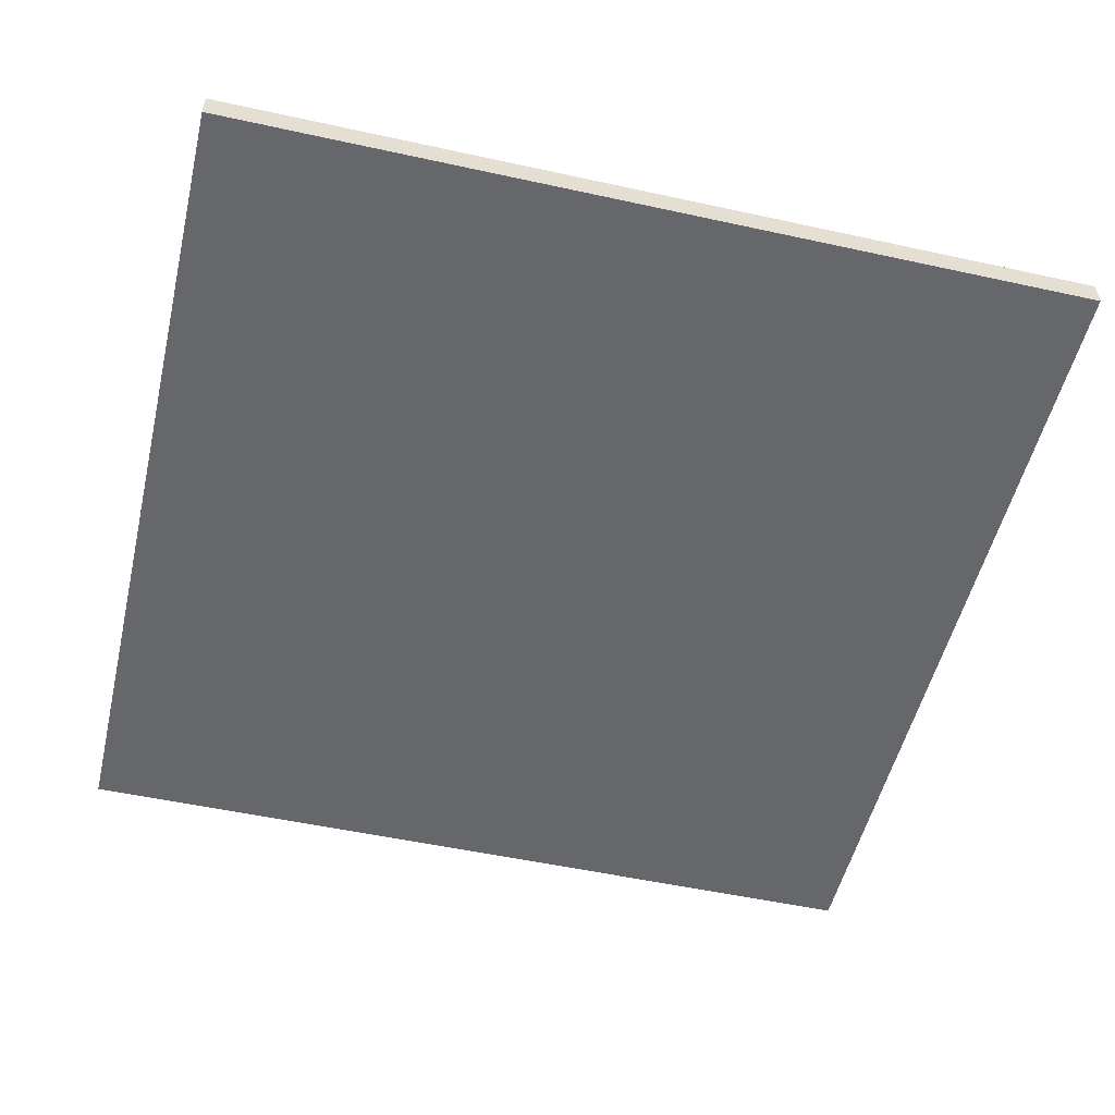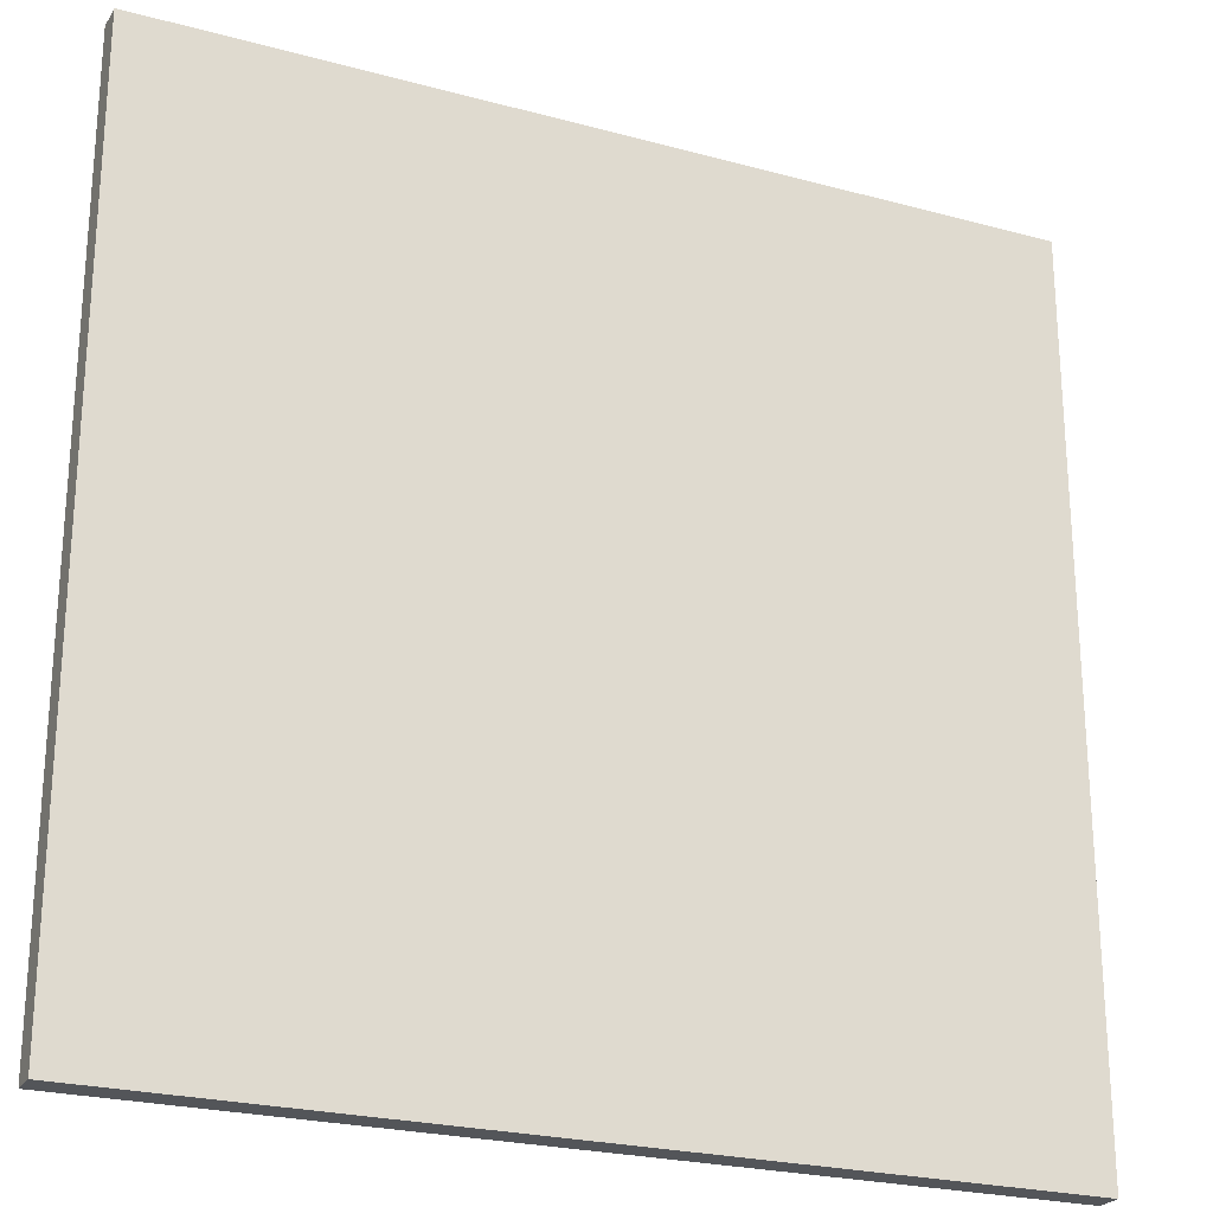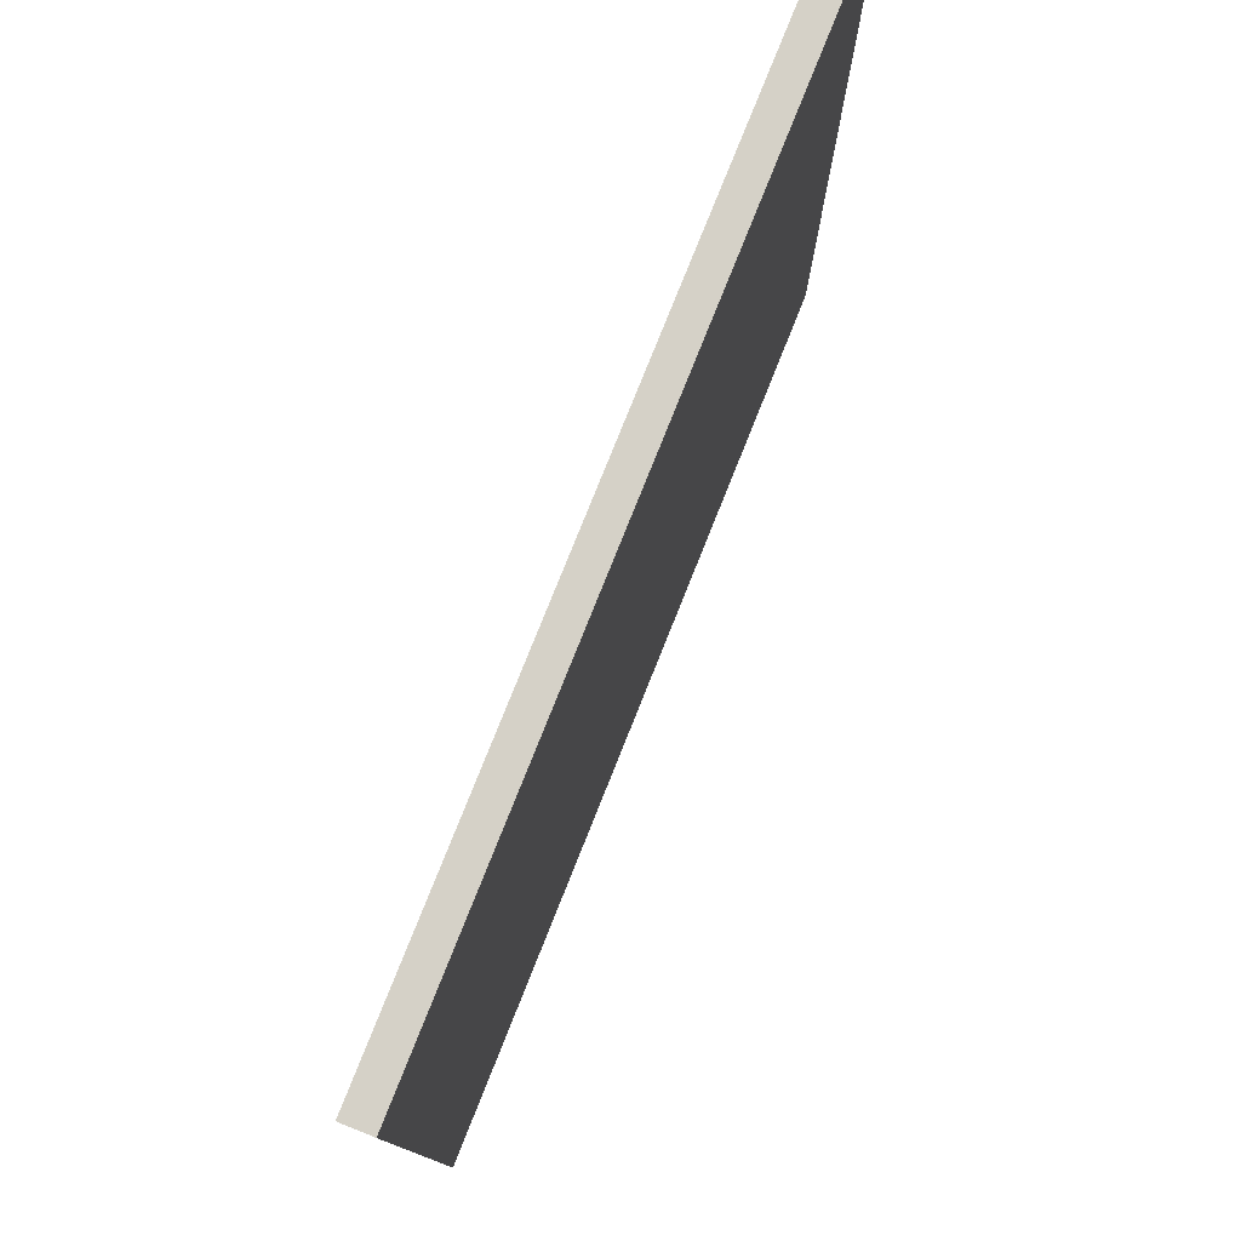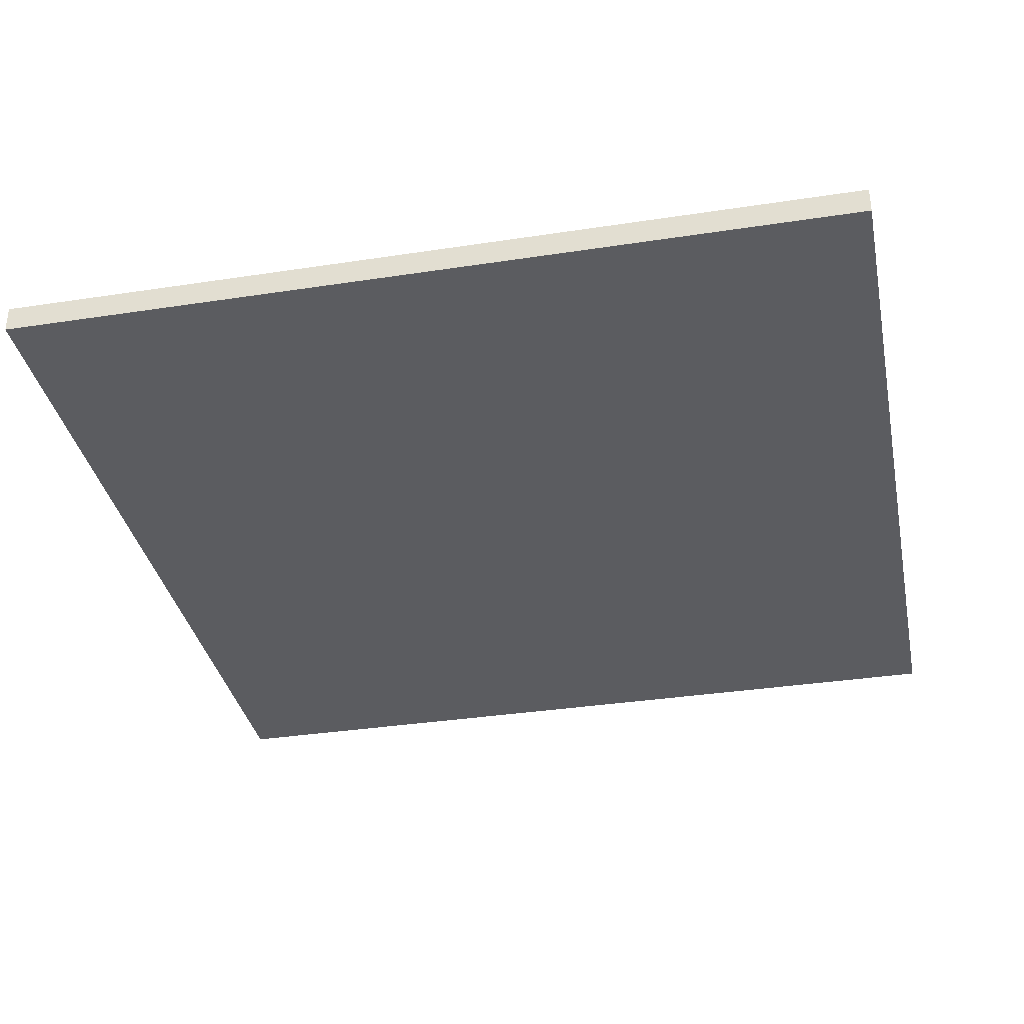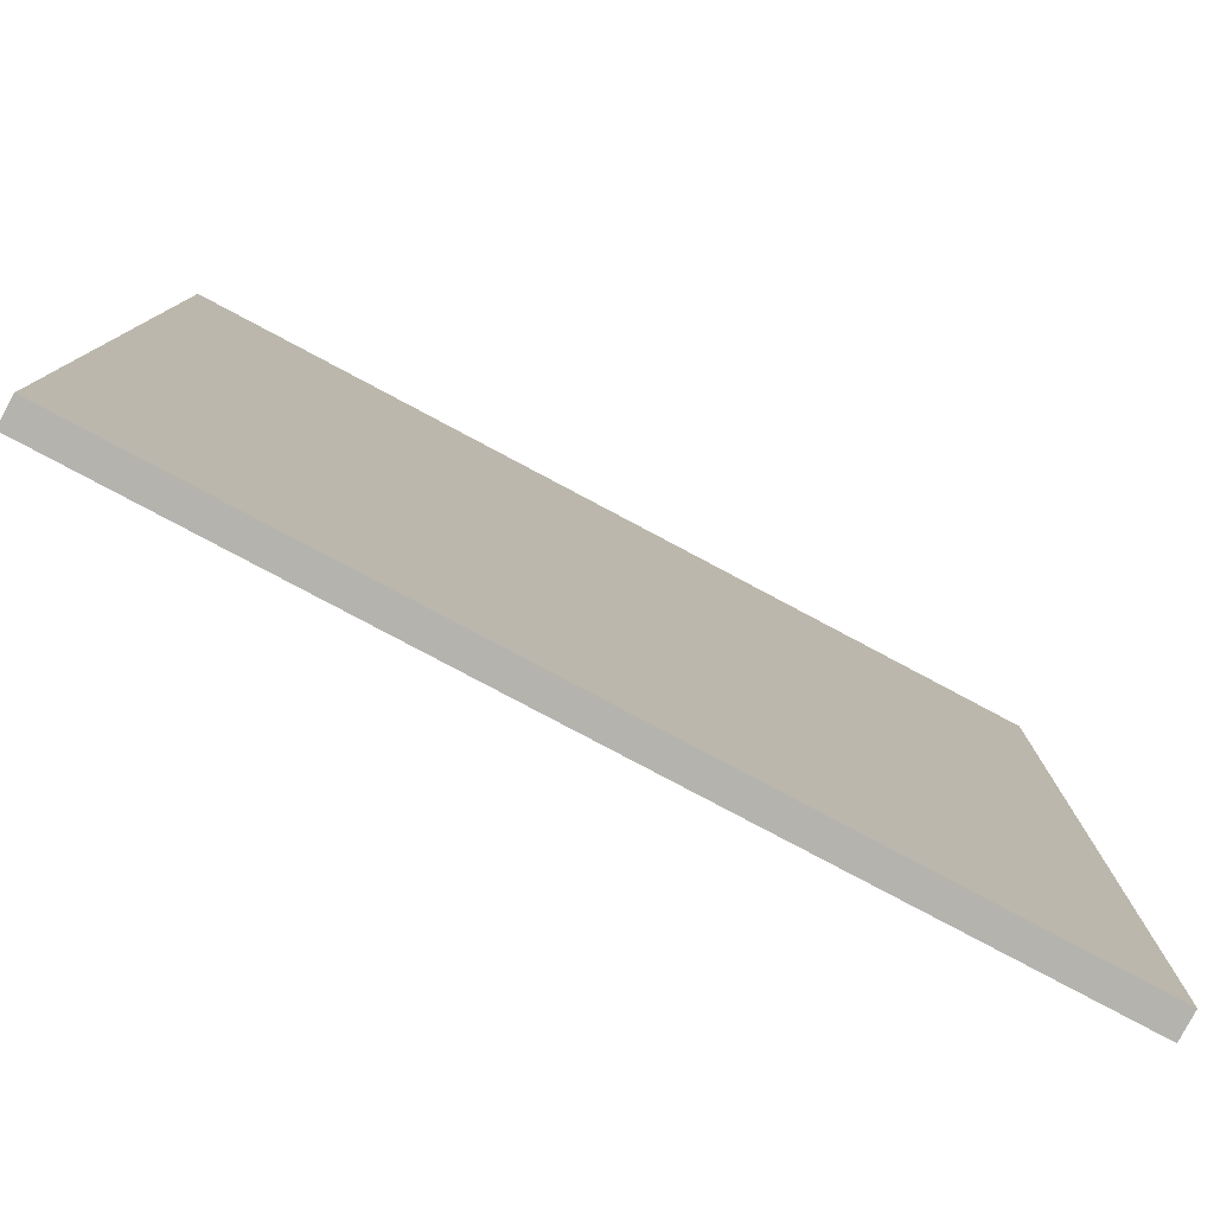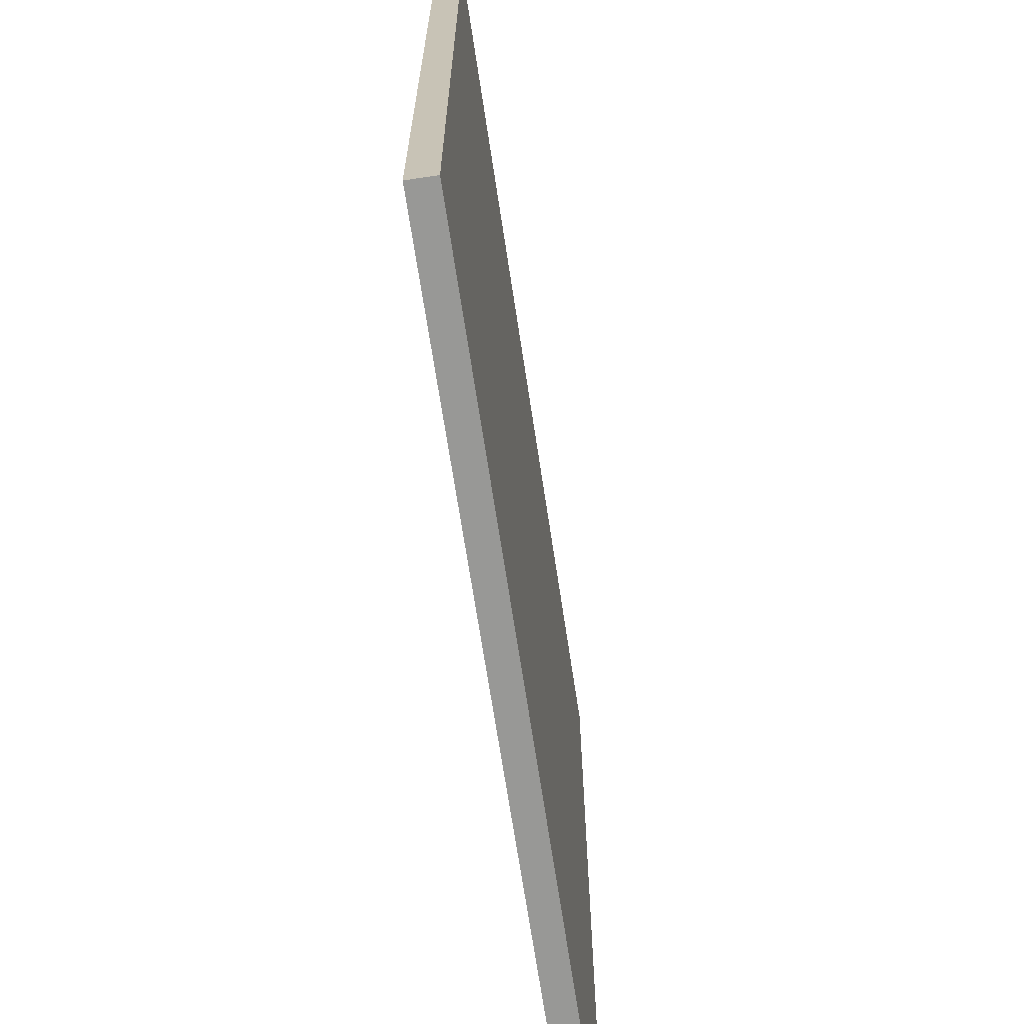
<metadata>
{"format":"obj","ext":"obj","renderer":"f3d","projection":"perspective","resolution":1024,"background":"white","views":[{"elev":-52.2,"azim":-103.3,"up":"+Y"},{"elev":-24.0,"azim":-24.3,"up":"+Z"},{"elev":78.7,"azim":-68.2,"up":"+Z"},{"elev":-35.2,"azim":11.5,"up":"+Y"},{"elev":-79.9,"azim":152.0,"up":"+Z"},{"elev":-68.4,"azim":-81.4,"up":"+Z"}]}
</metadata>
<code>
v -4 -0.125 -4
v  4 -0.125 -4
v -4  0.125 -4
v  4  0.125 -4
v -4 -0.125  4
v  4 -0.125  4
v -4  0.125  4
v  4  0.125  4
f 1 5 7 3
f 6 2 4 8
f 1 2 6 5
f 7 8 4 3
f 2 1 3 4
f 5 6 8 7

</code>
